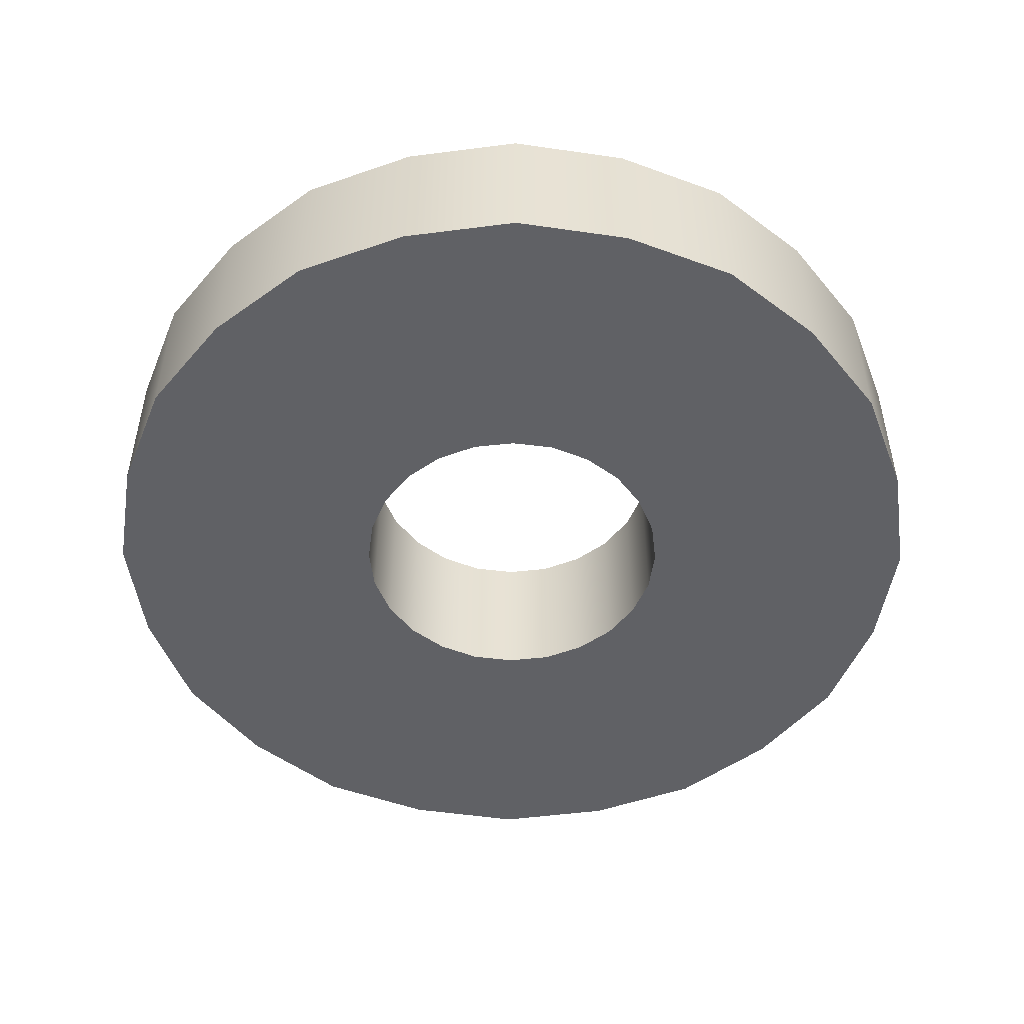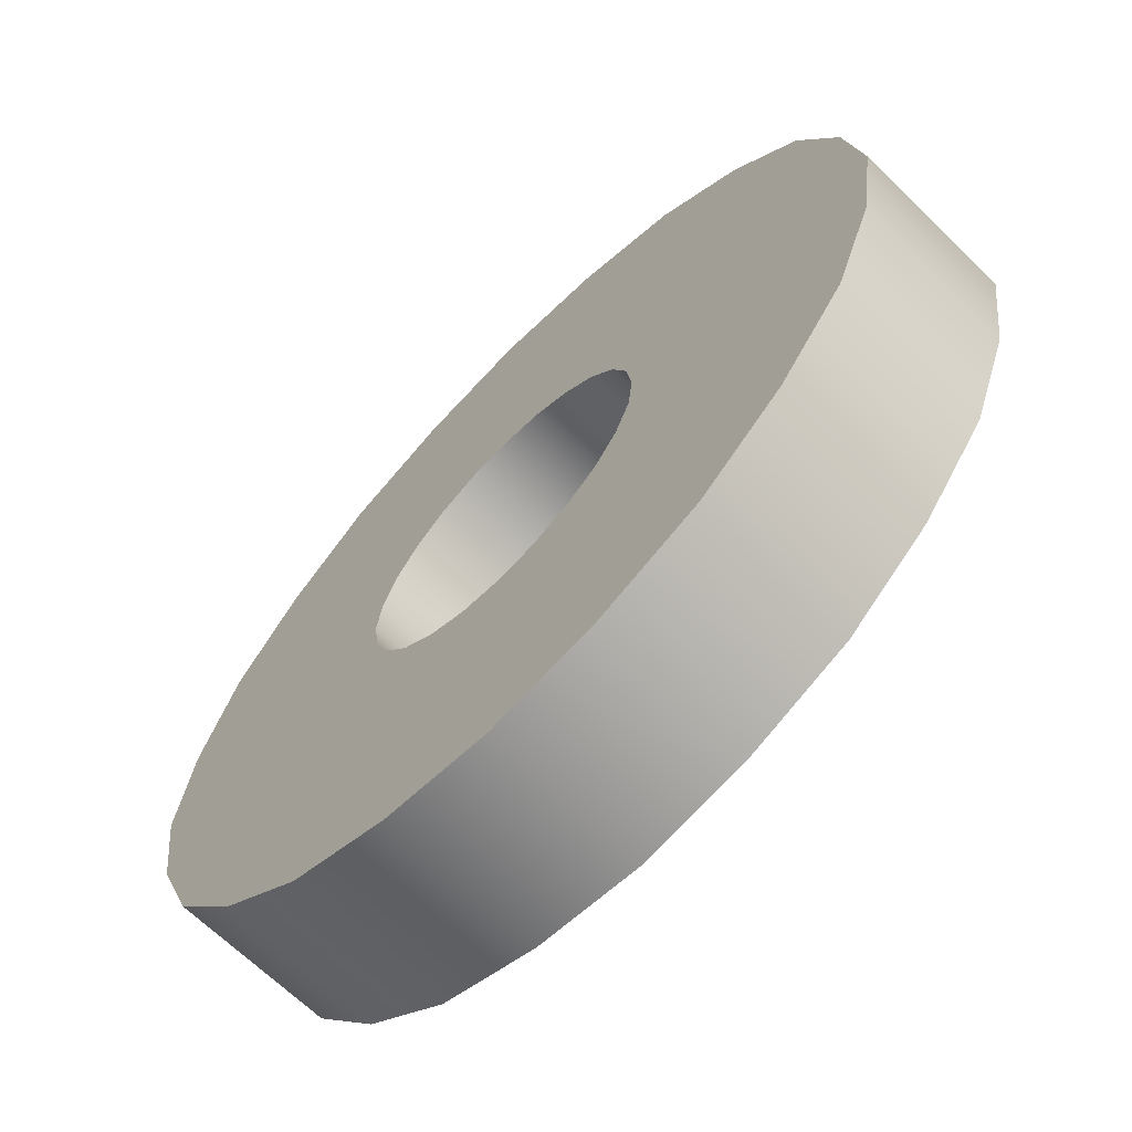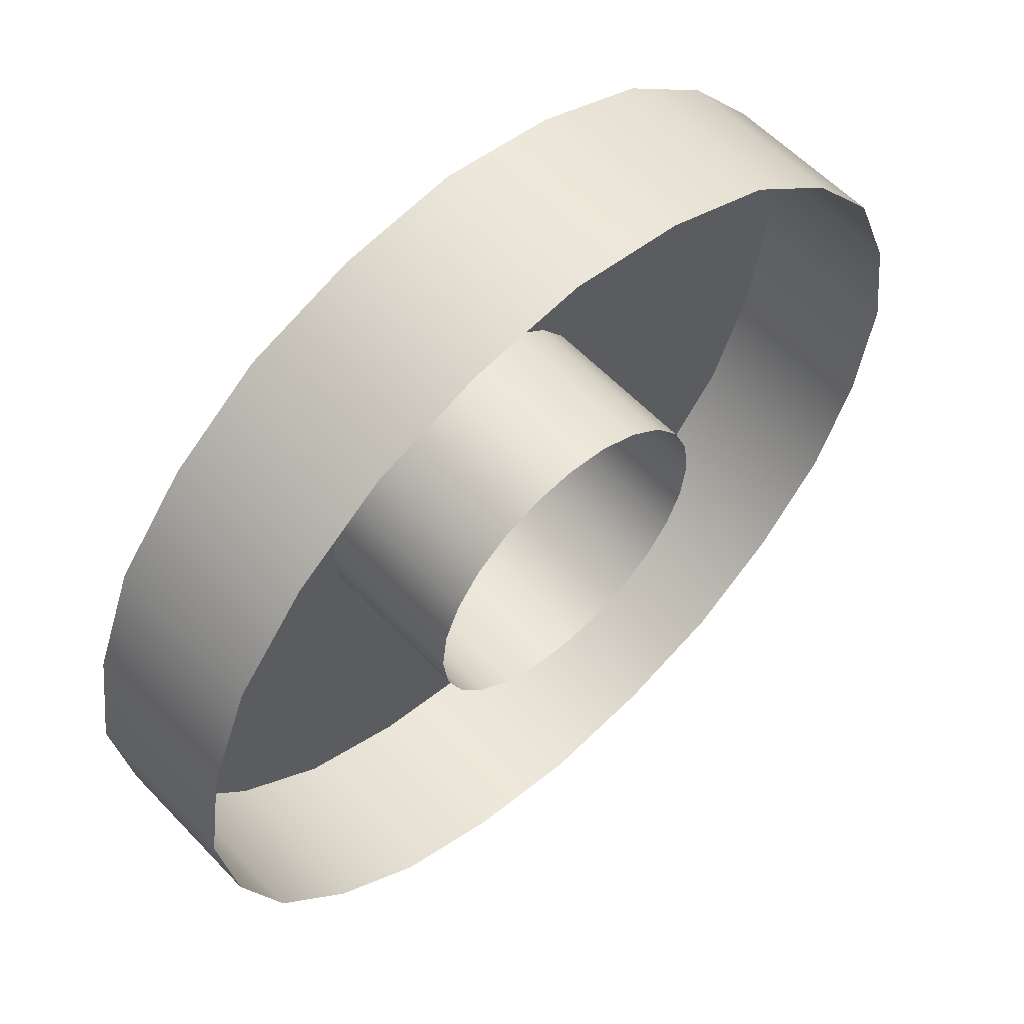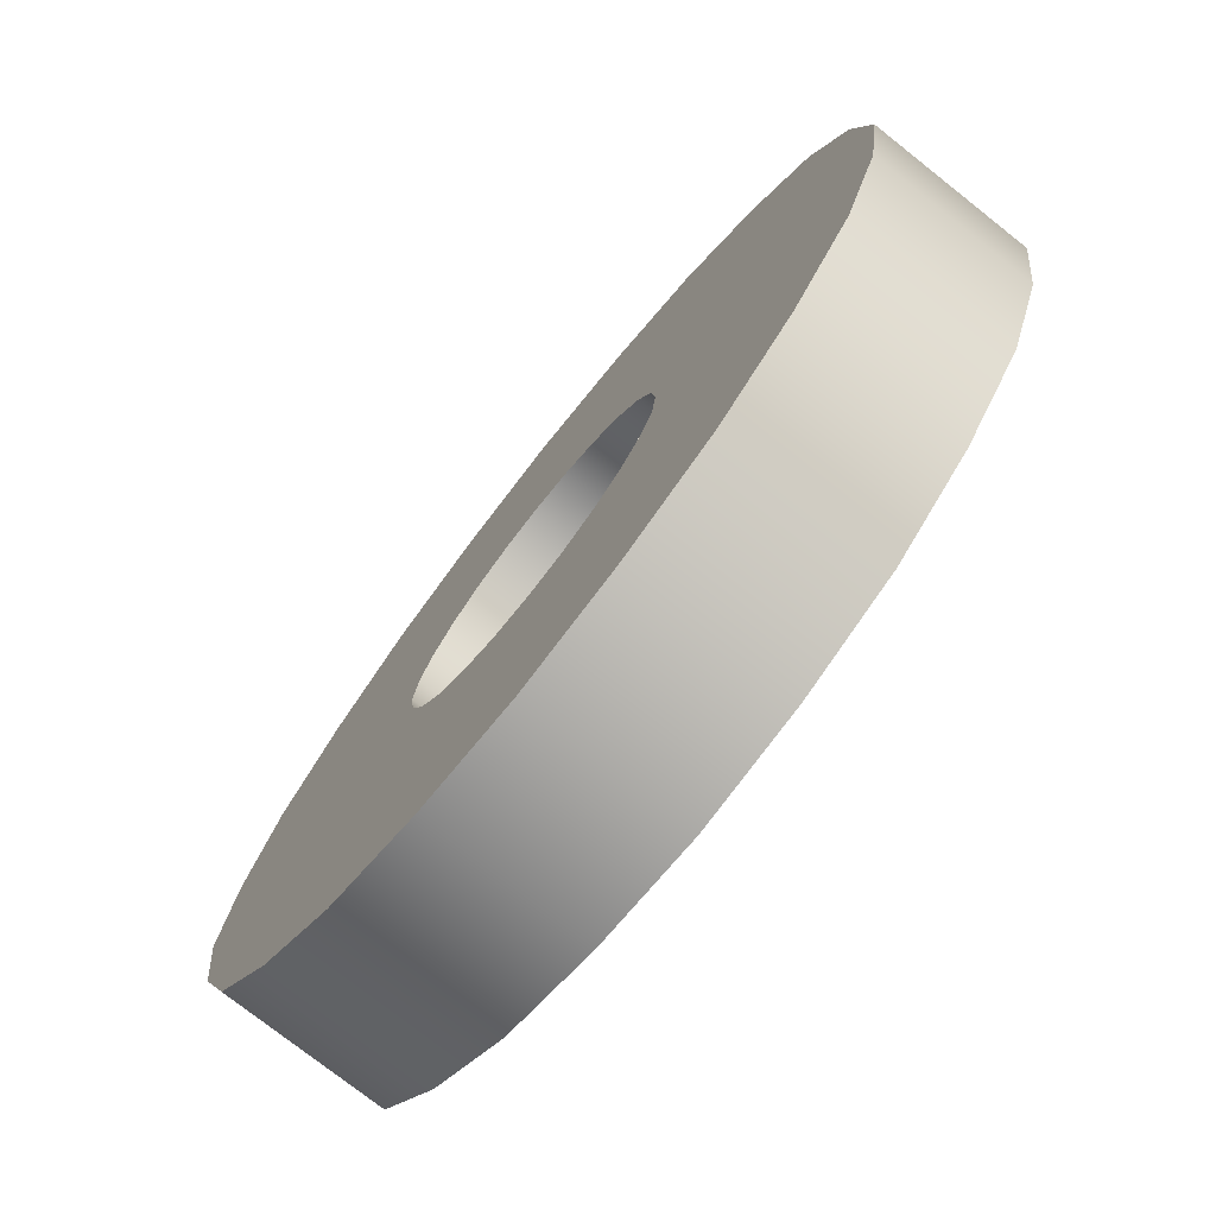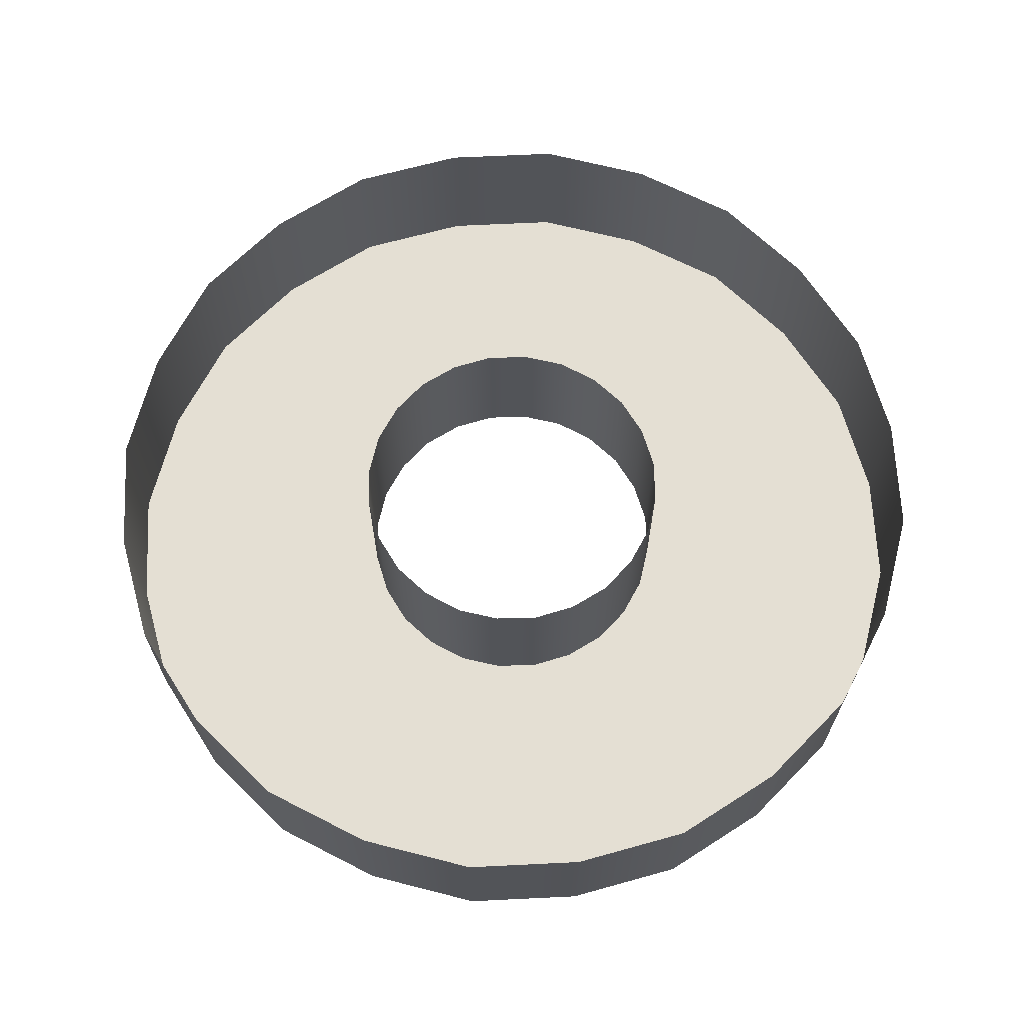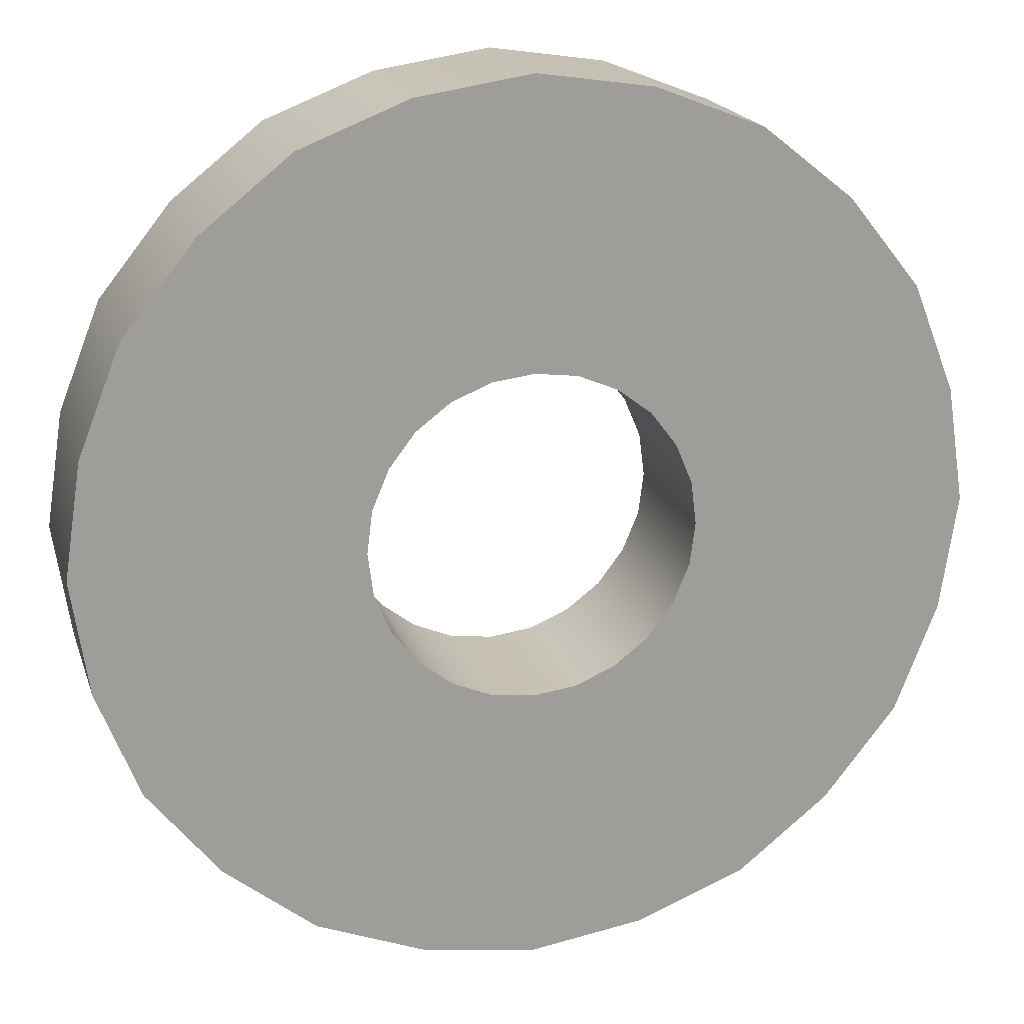
<metadata>
{"format":"obj","ext":"obj","renderer":"f3d","projection":"perspective","resolution":1024,"background":"white","views":[{"elev":-50.4,"azim":179.5,"up":"+Y"},{"elev":-67.0,"azim":45.7,"up":"+Z"},{"elev":58.1,"azim":137.1,"up":"+Z"},{"elev":-75.9,"azim":51.7,"up":"+Z"},{"elev":66.7,"azim":5.8,"up":"+Y"},{"elev":19.1,"azim":-15.6,"up":"+Z"}]}
</metadata>
<code>
g Collision02
v -4.437 0 -11.59
v -3.627 0 -12.66
v -9.791 0 -18.82
v -12.05 0 -15.99
v -6.958 0 -21.08
v -2.561 0 -13.47
v -3.584 0 -22.41
v -1.328 0 -13.99
v -1e-06 0 -22.95
v -0 0 -14.15
v 3.584 0 -22.41
v 1.328 0 -13.99
v -4.954 0 -10.36
v -13.37 0 -12.62
v -5.123 0 -9.031
v -13.92 0 -9.031
v -4.954 0 -7.704
v -13.37 0 -5.447
v -4.437 0 -6.47
v -12.05 0 -2.073
v -3.627 0 -5.404
v -9.791 0 0.7599
v -2.561 0 -4.595
v -6.958 0 3.02
v -1.328 0 -4.077
v -3.584 0 4.344
v -1e-06 0 -3.908
v 0 0 4.884
v 1.328 0 -4.077
v 3.584 0 4.344
v 2.561 0 -4.595
v 6.958 0 3.02
v 3.627 0 -5.404
v 9.791 0 0.7599
v 4.437 0 -6.47
v 12.05 0 -2.073
v 4.954 0 -7.704
v 13.37 0 -5.447
v 5.123 0 -9.031
v 13.92 0 -9.031
v 4.954 0 -10.36
v 13.37 0 -12.62
v 4.437 0 -11.59
v 12.05 0 -15.99
v 3.627 0 -12.66
v 9.791 0 -18.82
v 2.561 0 -13.47
v 6.958 0 -21.08
v -12.05 0 -15.99
v -9.791 0 -18.82
v -9.791 5 -18.82
v -12.05 5 -15.99
v -6.958 5 -21.08
v -6.958 0 -21.08
v -3.584 5 -22.41
v -3.584 0 -22.41
v -1e-06 5 -22.95
v -1e-06 0 -22.95
v 3.584 5 -22.41
v 3.584 0 -22.41
v -13.37 0 -12.62
v -13.37 5 -12.62
v 6.958 5 -21.08
v 6.958 0 -21.08
v 9.791 5 -18.82
v 9.791 0 -18.82
v 12.05 5 -15.99
v 12.05 0 -15.99
v 13.37 5 -12.62
v 13.37 0 -12.62
v 13.92 5 -9.031
v 13.92 0 -9.031
v 13.37 5 -5.447
v 13.37 0 -5.447
v 12.05 5 -2.073
v 12.05 0 -2.073
v 9.791 5 0.7599
v 9.791 0 0.7599
v 6.958 5 3.02
v 6.958 0 3.02
v 3.584 5 4.344
v 3.584 0 4.344
v 0 5 4.884
v 0 0 4.884
v -3.584 5 4.344
v -3.584 0 4.344
v -6.958 5 3.02
v -6.958 0 3.02
v -9.791 5 0.7599
v -9.791 0 0.7599
v -12.05 5 -2.073
v -12.05 0 -2.073
v -13.37 5 -5.447
v -13.37 0 -5.447
v -13.92 5 -9.031
v -13.92 0 -9.031
v -13.37 5 -12.62
v -13.37 0 -12.62
v -4.437 0 -11.59
v -4.954 0 -10.36
v -4.954 5 -10.36
v -4.437 5 -11.59
v -2.561 0 -13.47
v -3.627 0 -12.66
v -3.627 5 -12.66
v -2.561 5 -13.47
v -0 0 -14.15
v -1.328 0 -13.99
v -1.328 5 -13.99
v -0 5 -14.15
v 2.561 0 -13.47
v 1.328 0 -13.99
v 1.328 5 -13.99
v 2.561 5 -13.47
v 4.437 0 -11.59
v 3.627 0 -12.66
v 3.627 5 -12.66
v 4.437 5 -11.59
v 5.123 0 -9.031
v 4.954 0 -10.36
v 4.954 5 -10.36
v 5.123 5 -9.031
v 4.437 0 -6.47
v 4.954 0 -7.704
v 4.954 5 -7.704
v 4.437 5 -6.47
v 2.561 0 -4.595
v 3.627 0 -5.404
v 3.627 5 -5.404
v 2.561 5 -4.595
v -1e-06 0 -3.908
v 1.328 0 -4.077
v 1.328 5 -4.077
v -1e-06 5 -3.908
v -2.561 0 -4.595
v -1.328 0 -4.077
v -1.328 5 -4.077
v -2.561 5 -4.595
v -4.437 0 -6.47
v -3.627 0 -5.404
v -3.627 5 -5.404
v -4.437 5 -6.47
v -5.123 0 -9.031
v -4.954 0 -7.704
v -4.954 5 -7.704
v -5.123 5 -9.031
v 1.328 0 -13.99
v -0 0 -14.15
v -0 5 -14.15
v 1.328 5 -13.99
v -1.328 0 -13.99
v -2.561 0 -13.47
v -2.561 5 -13.47
v -1.328 5 -13.99
v -3.627 0 -12.66
v -4.437 0 -11.59
v -4.437 5 -11.59
v -3.627 5 -12.66
v -4.954 0 -10.36
v -5.123 0 -9.031
v -5.123 5 -9.031
v -4.954 5 -10.36
v -4.954 0 -7.704
v -4.437 0 -6.47
v -4.437 5 -6.47
v -4.954 5 -7.704
v -3.627 0 -5.404
v -2.561 0 -4.595
v -2.561 5 -4.595
v -3.627 5 -5.404
v -1.328 0 -4.077
v -1e-06 0 -3.908
v -1e-06 5 -3.908
v -1.328 5 -4.077
v 1.328 0 -4.077
v 2.561 0 -4.595
v 2.561 5 -4.595
v 1.328 5 -4.077
v 3.627 0 -5.404
v 4.437 0 -6.47
v 4.437 5 -6.47
v 3.627 5 -5.404
v 4.954 0 -7.704
v 5.123 0 -9.031
v 5.123 5 -9.031
v 4.954 5 -7.704
v 4.954 0 -10.36
v 4.437 0 -11.59
v 4.437 5 -11.59
v 4.954 5 -10.36
v 3.627 0 -12.66
v 2.561 0 -13.47
v 2.561 5 -13.47
v 3.627 5 -12.66
f 1 2 3
f 1 3 4
f 2 5 3
f 2 6 5
f 6 7 5
f 6 8 7
f 8 9 7
f 8 10 9
f 10 11 9
f 10 12 11
f 13 1 4
f 13 4 14
f 15 13 14
f 15 14 16
f 17 15 16
f 17 16 18
f 19 17 18
f 19 18 20
f 21 19 20
f 21 20 22
f 23 21 22
f 23 22 24
f 25 23 24
f 25 24 26
f 27 25 26
f 27 26 28
f 29 27 28
f 29 28 30
f 31 29 30
f 31 30 32
f 33 31 32
f 33 32 34
f 35 33 34
f 35 34 36
f 37 35 36
f 37 36 38
f 39 37 38
f 39 38 40
f 41 39 40
f 41 40 42
f 43 41 42
f 43 42 44
f 45 43 44
f 45 44 46
f 47 45 46
f 47 46 48
f 12 47 48
f 12 48 11
f 49 50 51
f 49 51 52
f 50 53 51
f 50 54 53
f 54 55 53
f 54 56 55
f 56 57 55
f 56 58 57
f 58 59 57
f 58 60 59
f 61 49 52
f 61 52 62
f 60 63 59
f 60 64 63
f 64 65 63
f 64 66 65
f 66 67 65
f 66 68 67
f 68 69 67
f 68 70 69
f 70 71 69
f 70 72 71
f 72 73 71
f 72 74 73
f 74 75 73
f 74 76 75
f 76 77 75
f 76 78 77
f 78 79 77
f 78 80 79
f 80 81 79
f 80 82 81
f 82 83 81
f 82 84 83
f 84 85 83
f 84 86 85
f 86 87 85
f 86 88 87
f 88 89 87
f 88 90 89
f 90 91 89
f 90 92 91
f 92 93 91
f 92 94 93
f 94 95 93
f 94 96 95
f 96 97 95
f 96 98 97
f 99 100 101
f 99 101 102
f 103 104 105
f 103 105 106
f 107 108 109
f 107 109 110
f 111 112 113
f 111 113 114
f 115 116 117
f 115 117 118
f 119 120 121
f 119 121 122
f 123 124 125
f 123 125 126
f 127 128 129
f 127 129 130
f 131 132 133
f 131 133 134
f 135 136 137
f 135 137 138
f 139 140 141
f 139 141 142
f 143 144 145
f 143 145 146
f 147 148 149
f 147 149 150
f 151 152 153
f 151 153 154
f 155 156 157
f 155 157 158
f 159 160 161
f 159 161 162
f 163 164 165
f 163 165 166
f 167 168 169
f 167 169 170
f 171 172 173
f 171 173 174
f 175 176 177
f 175 177 178
f 179 180 181
f 179 181 182
f 183 184 185
f 183 185 186
f 187 188 189
f 187 189 190
f 191 192 193
f 191 193 194

</code>
